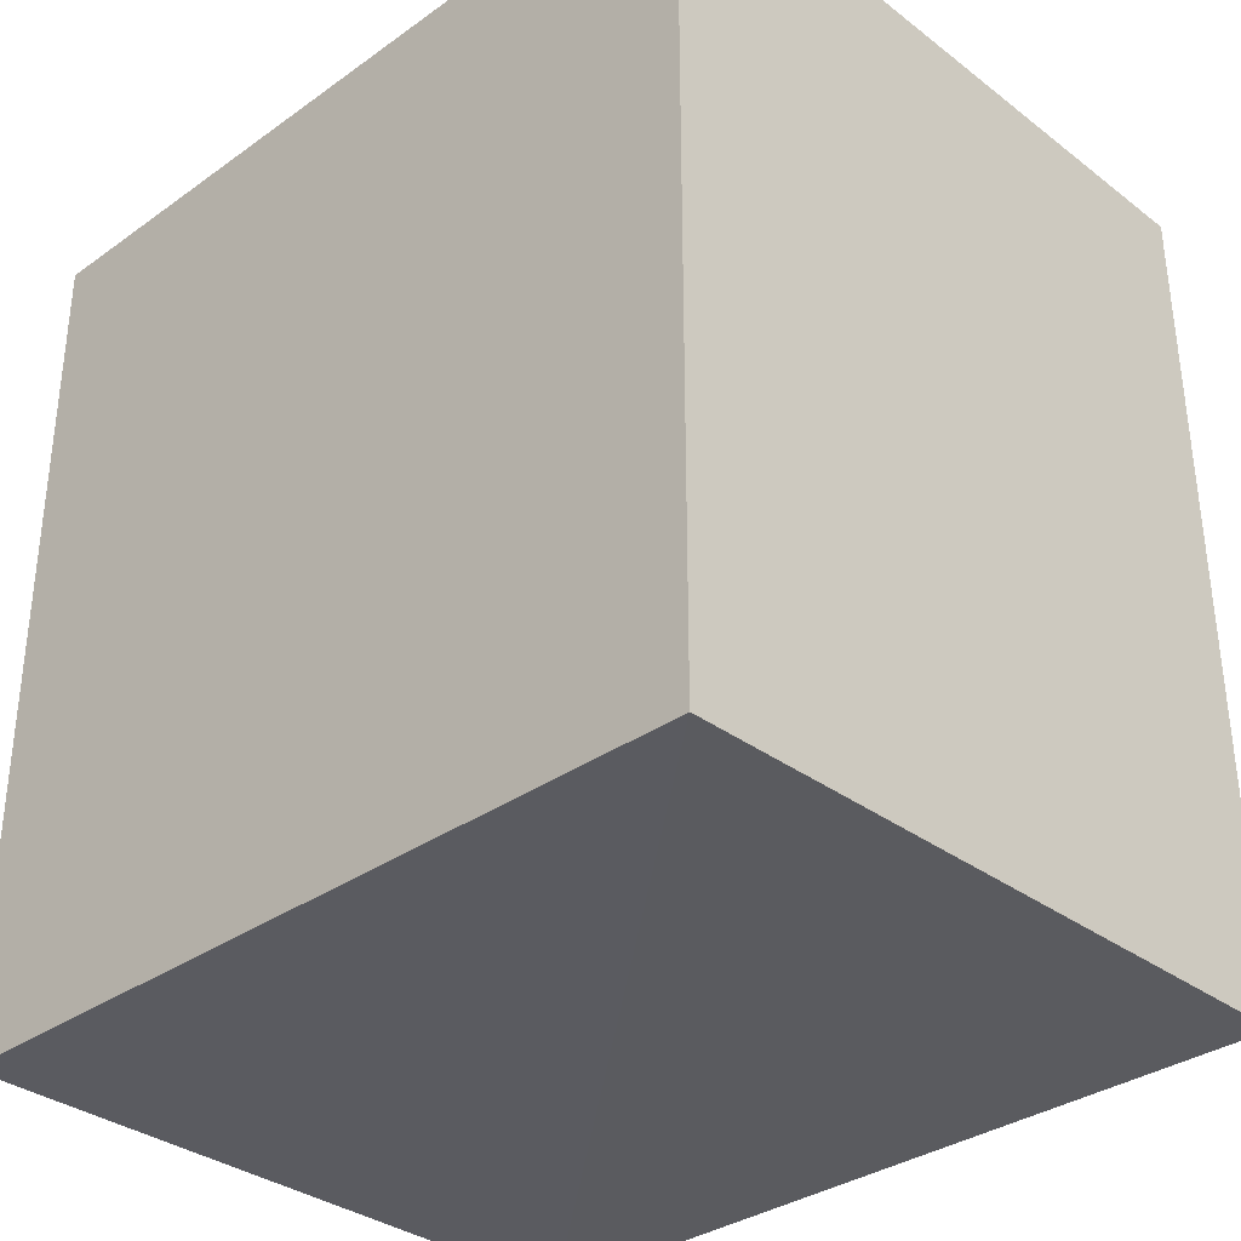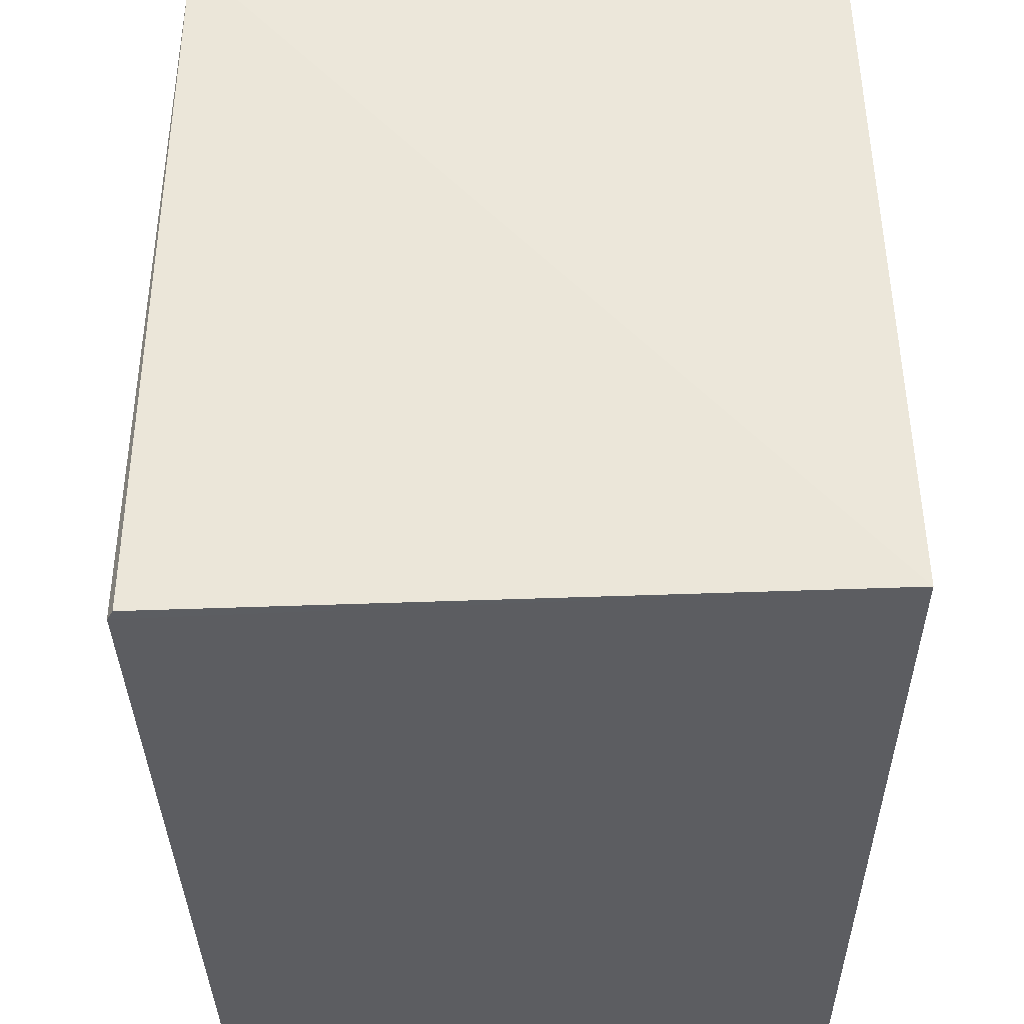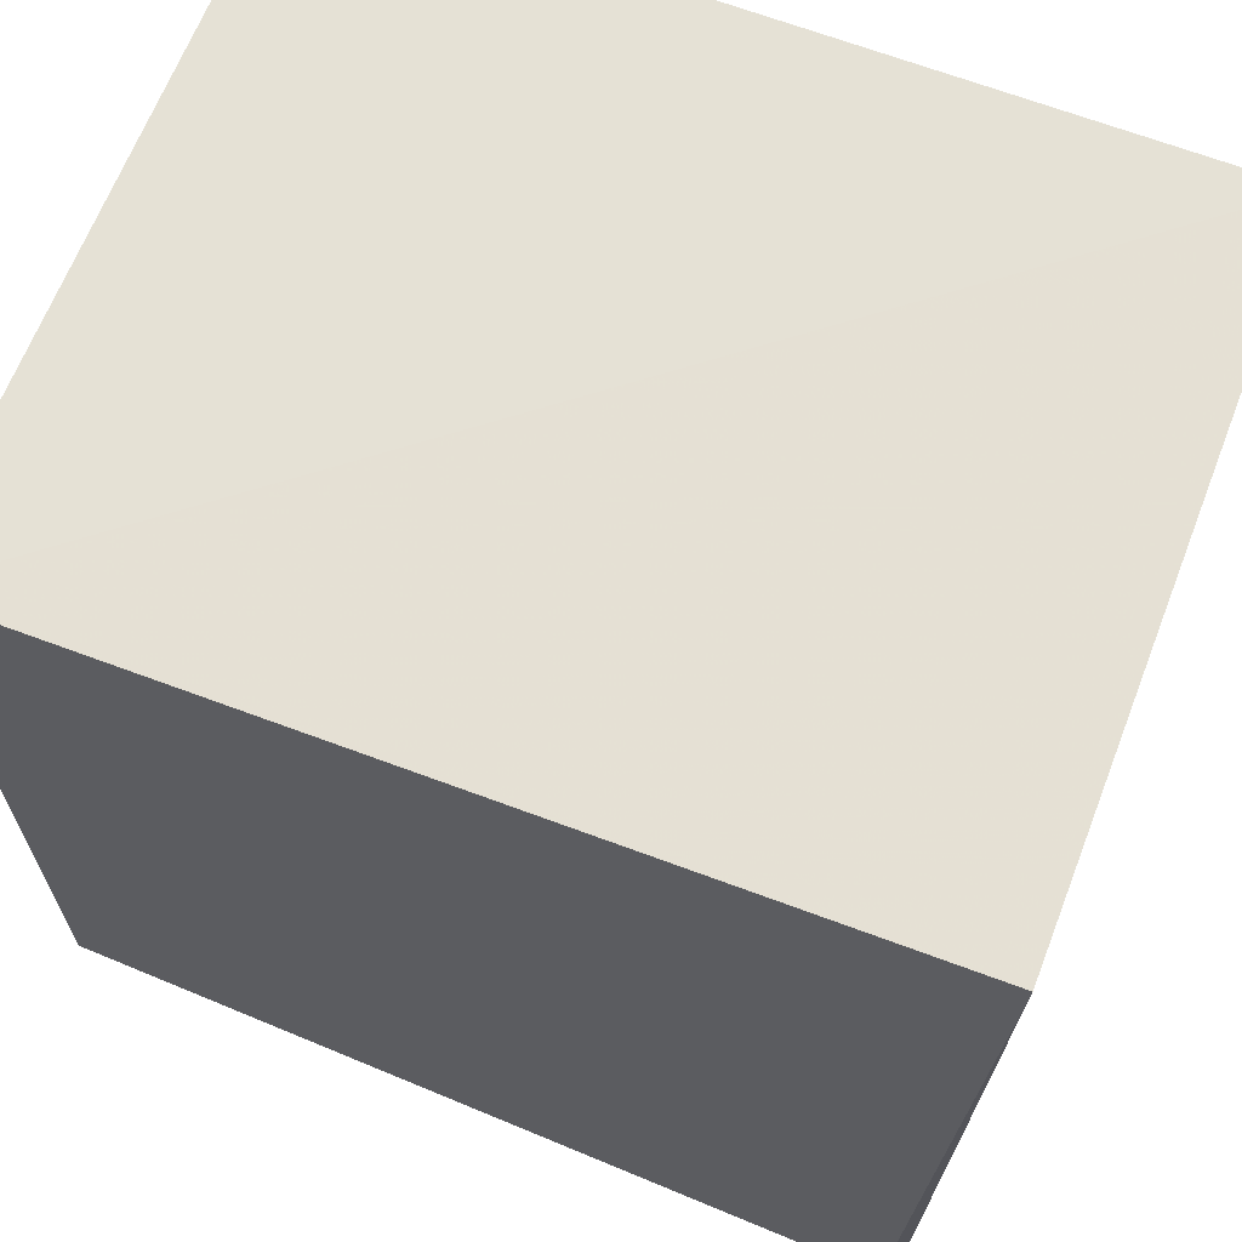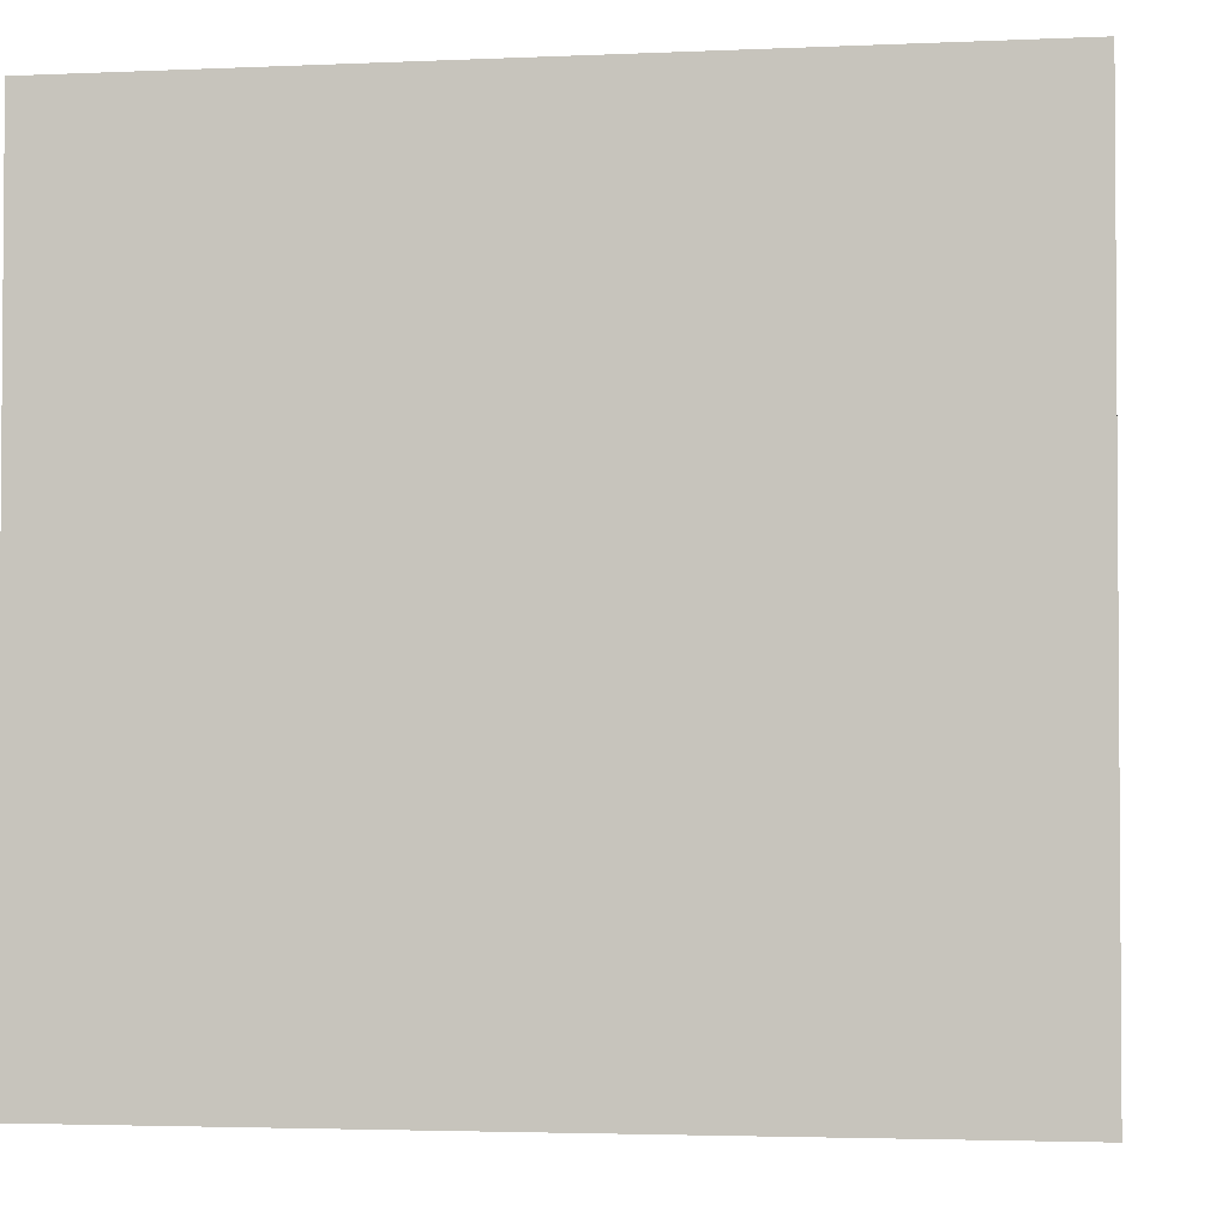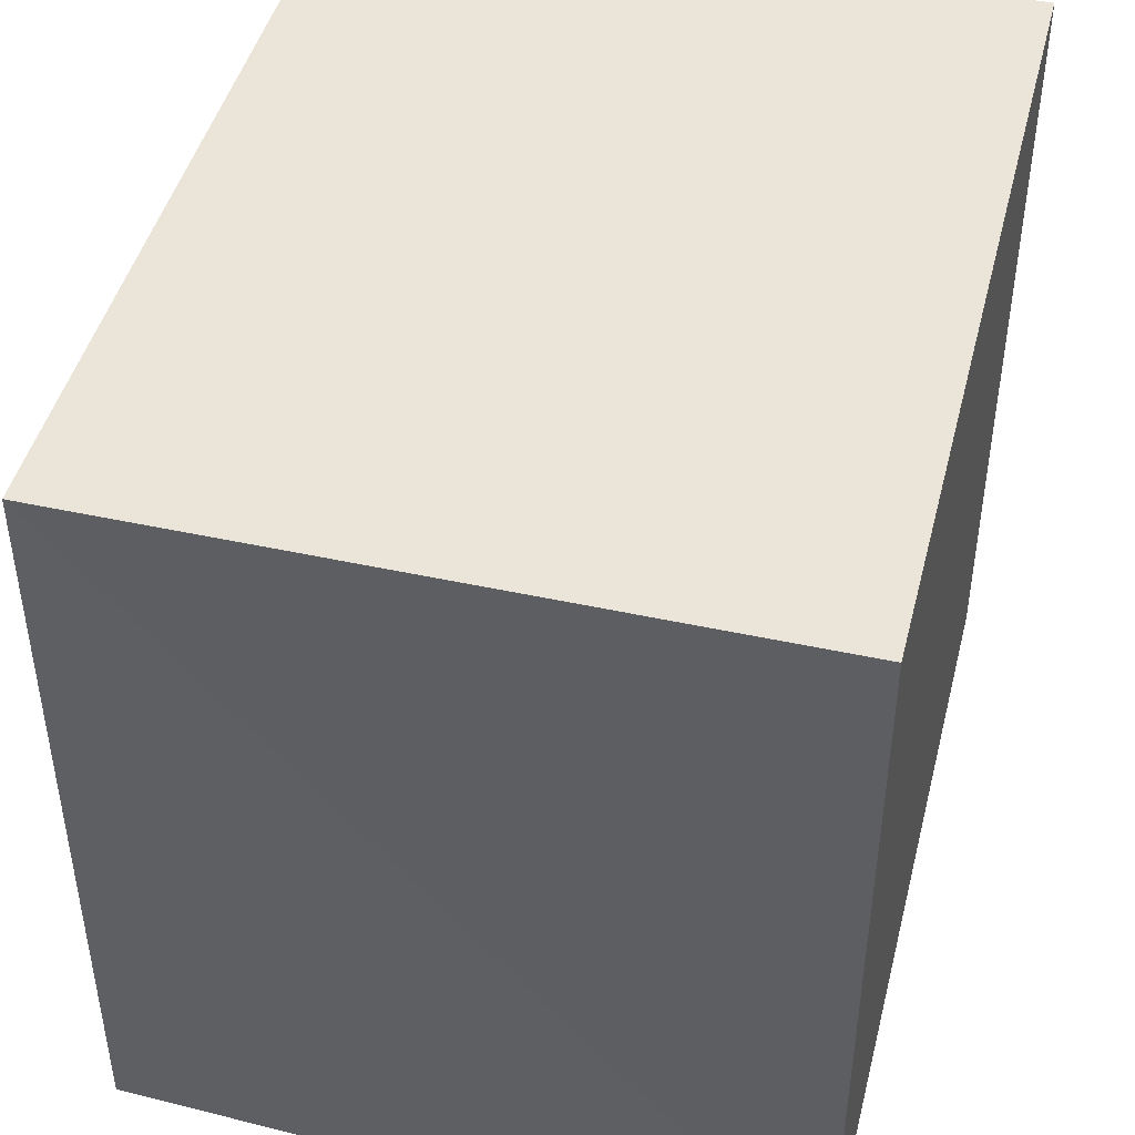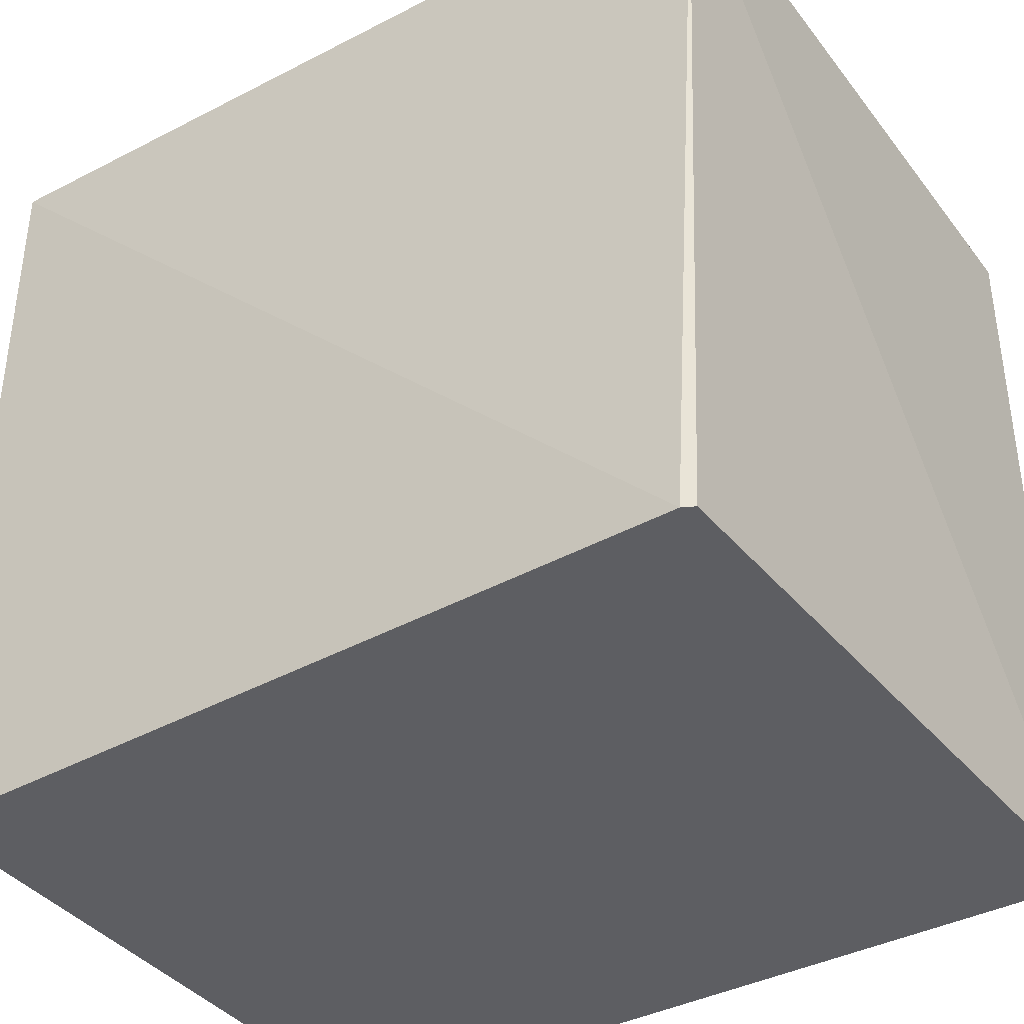
<metadata>
{"format":"obj","ext":"obj","renderer":"f3d","projection":"perspective","resolution":1024,"background":"white","views":[{"elev":-33.5,"azim":-46.0,"up":"+Y"},{"elev":52.9,"azim":179.3,"up":"+Y"},{"elev":65.2,"azim":111.2,"up":"+Z"},{"elev":-3.1,"azim":-81.4,"up":"+Z"},{"elev":45.0,"azim":-165.8,"up":"+Z"},{"elev":-38.9,"azim":123.3,"up":"+Z"}]}
</metadata>
<code>
v 0.1327 0.03758 0.2066
v 0.1333 -0.03663 0.2067
v 0.1346 0.03432 0.1356
v 0.07286 0.03755 0.1356
v 0.07287 -0.03711 0.2066
v 0.1341 0.03538 0.1357
v 0.07286 0.03764 0.2066
v 0.1326 -0.03709 0.1356
v 0.07286 -0.03696 0.1357
f 1 2 3
f 6 1 3
f 6 3 4
f 6 4 1
f 7 5 2
f 7 2 1
f 7 1 4
f 8 3 2
f 8 2 5
f 8 4 3
f 9 8 5
f 9 4 8
f 9 7 4
f 9 5 7

</code>
